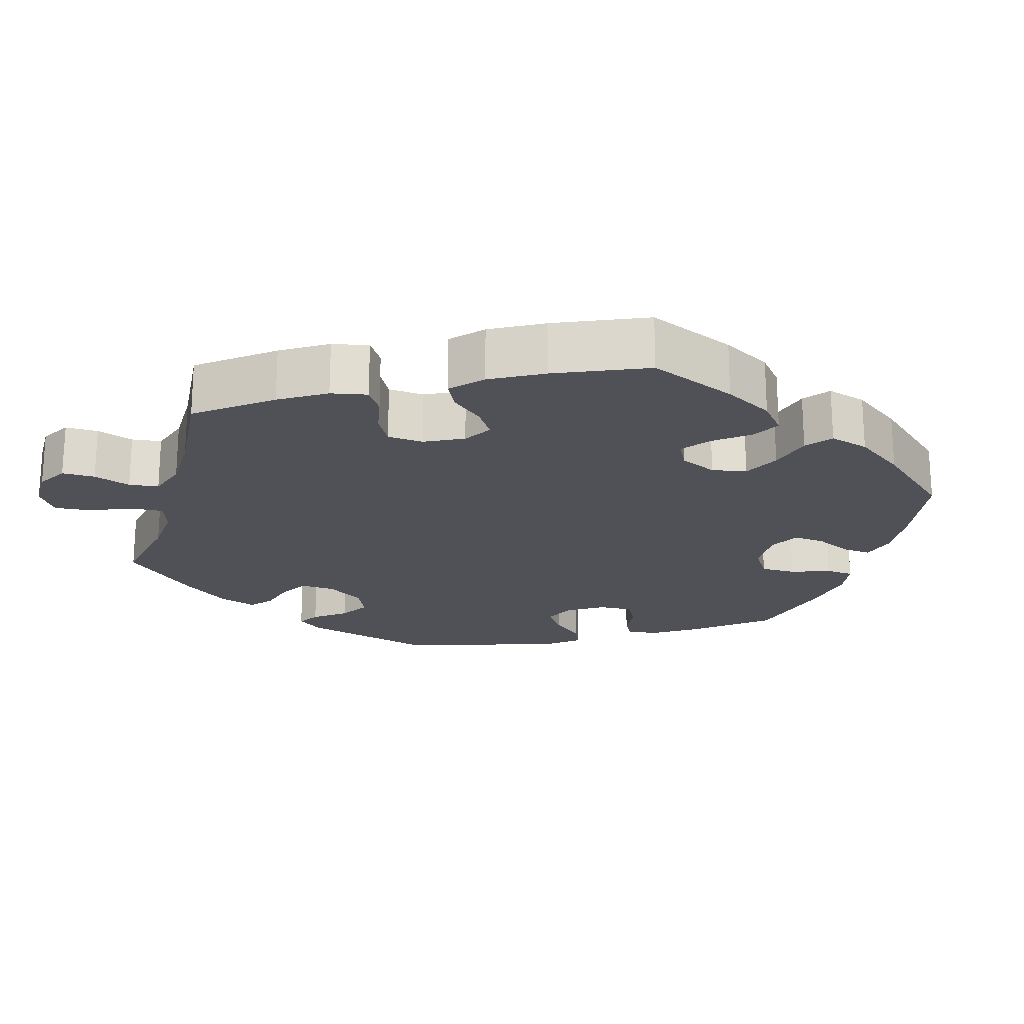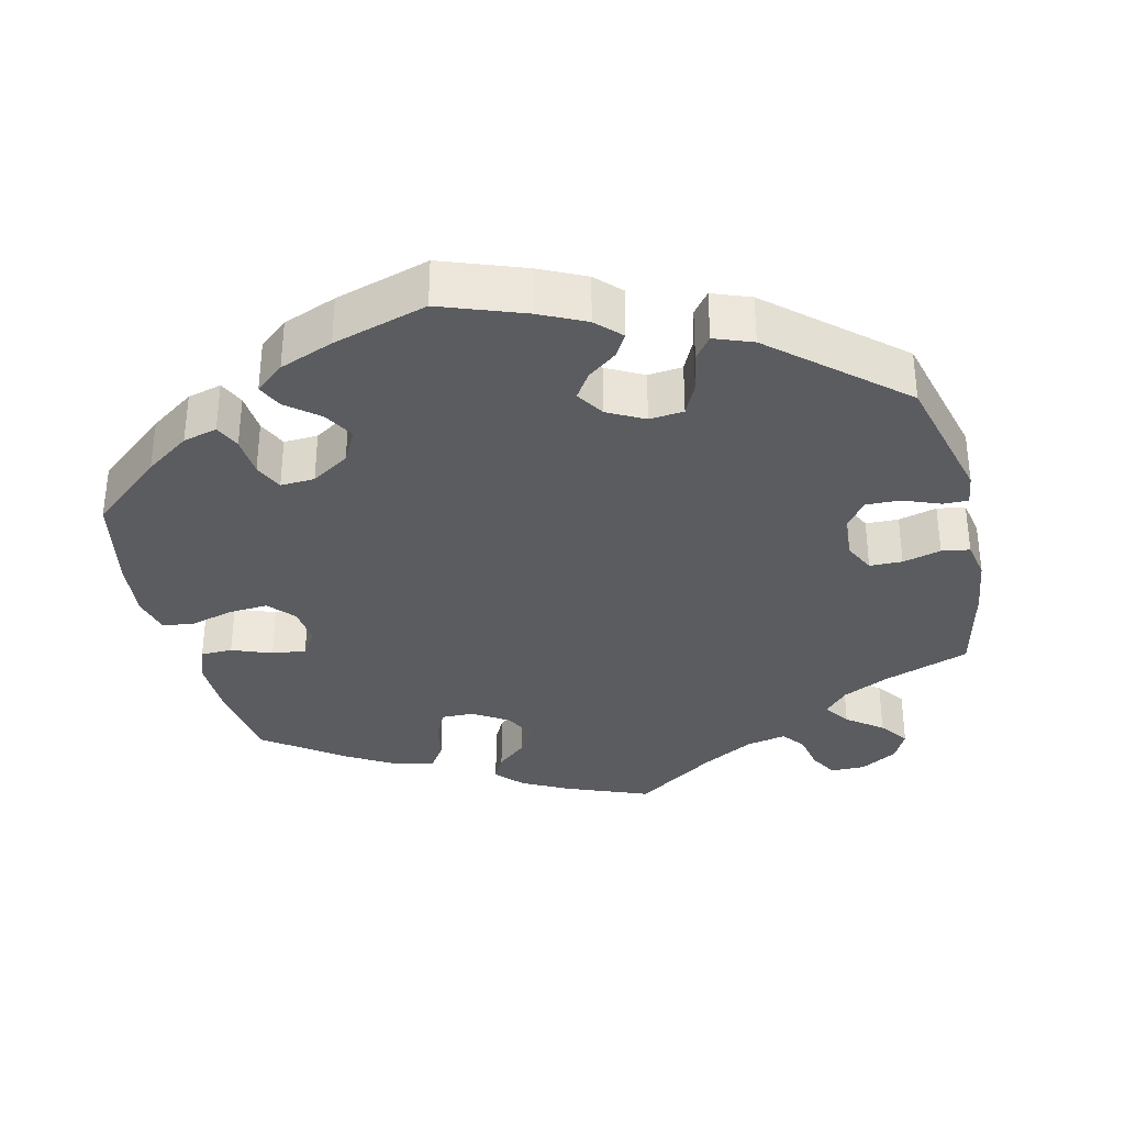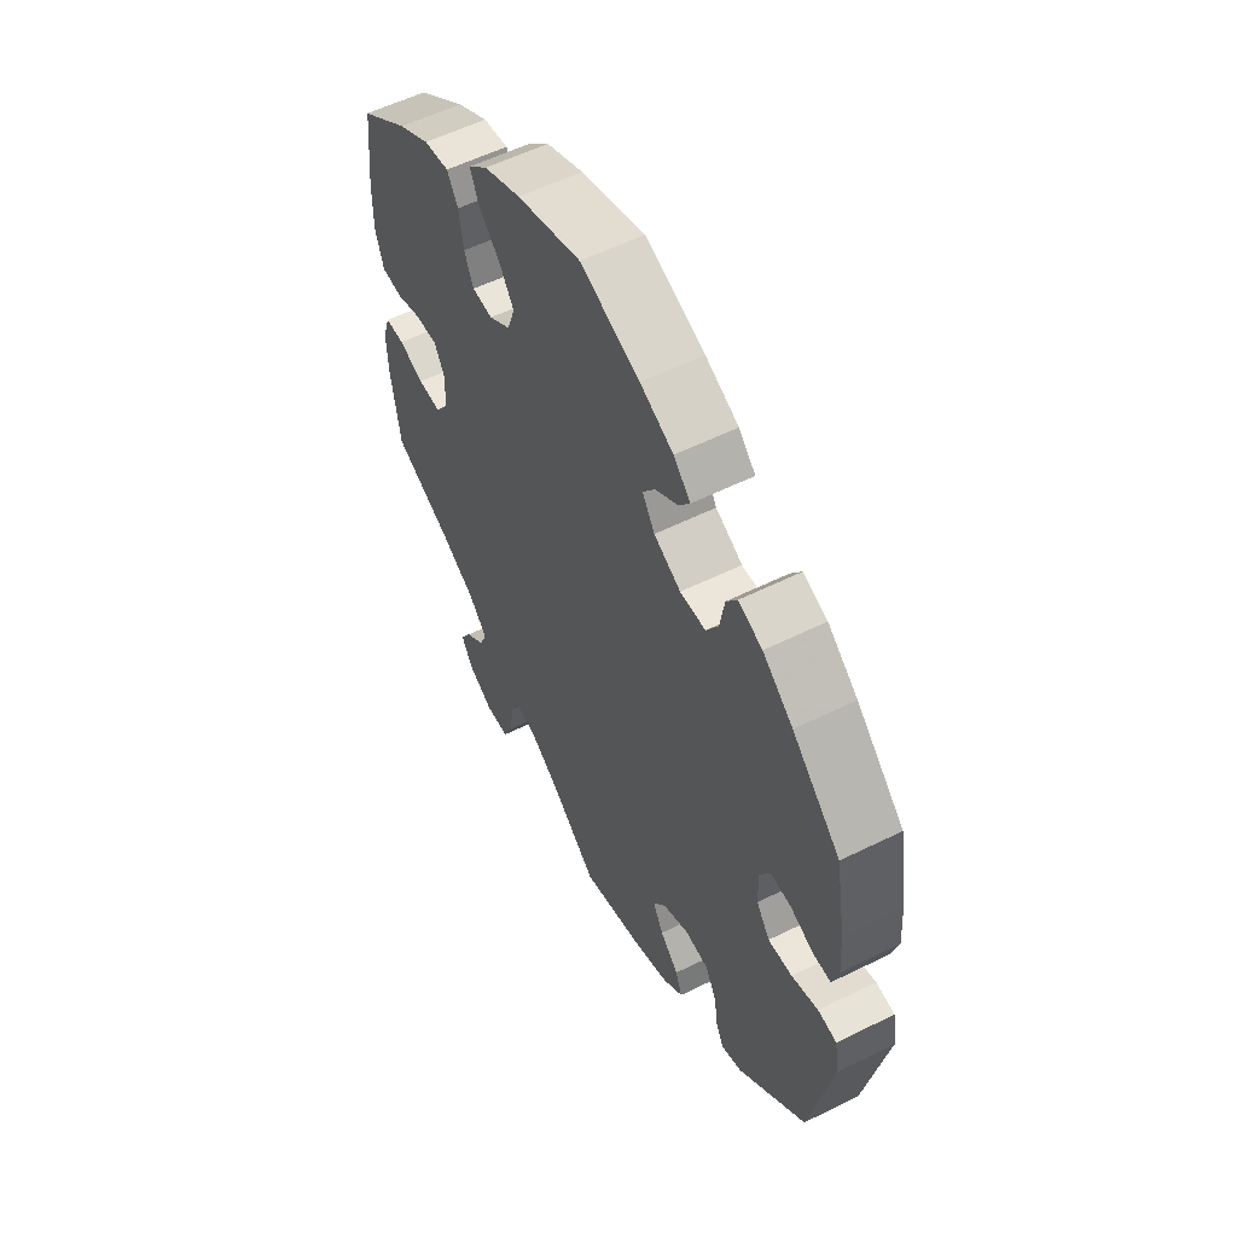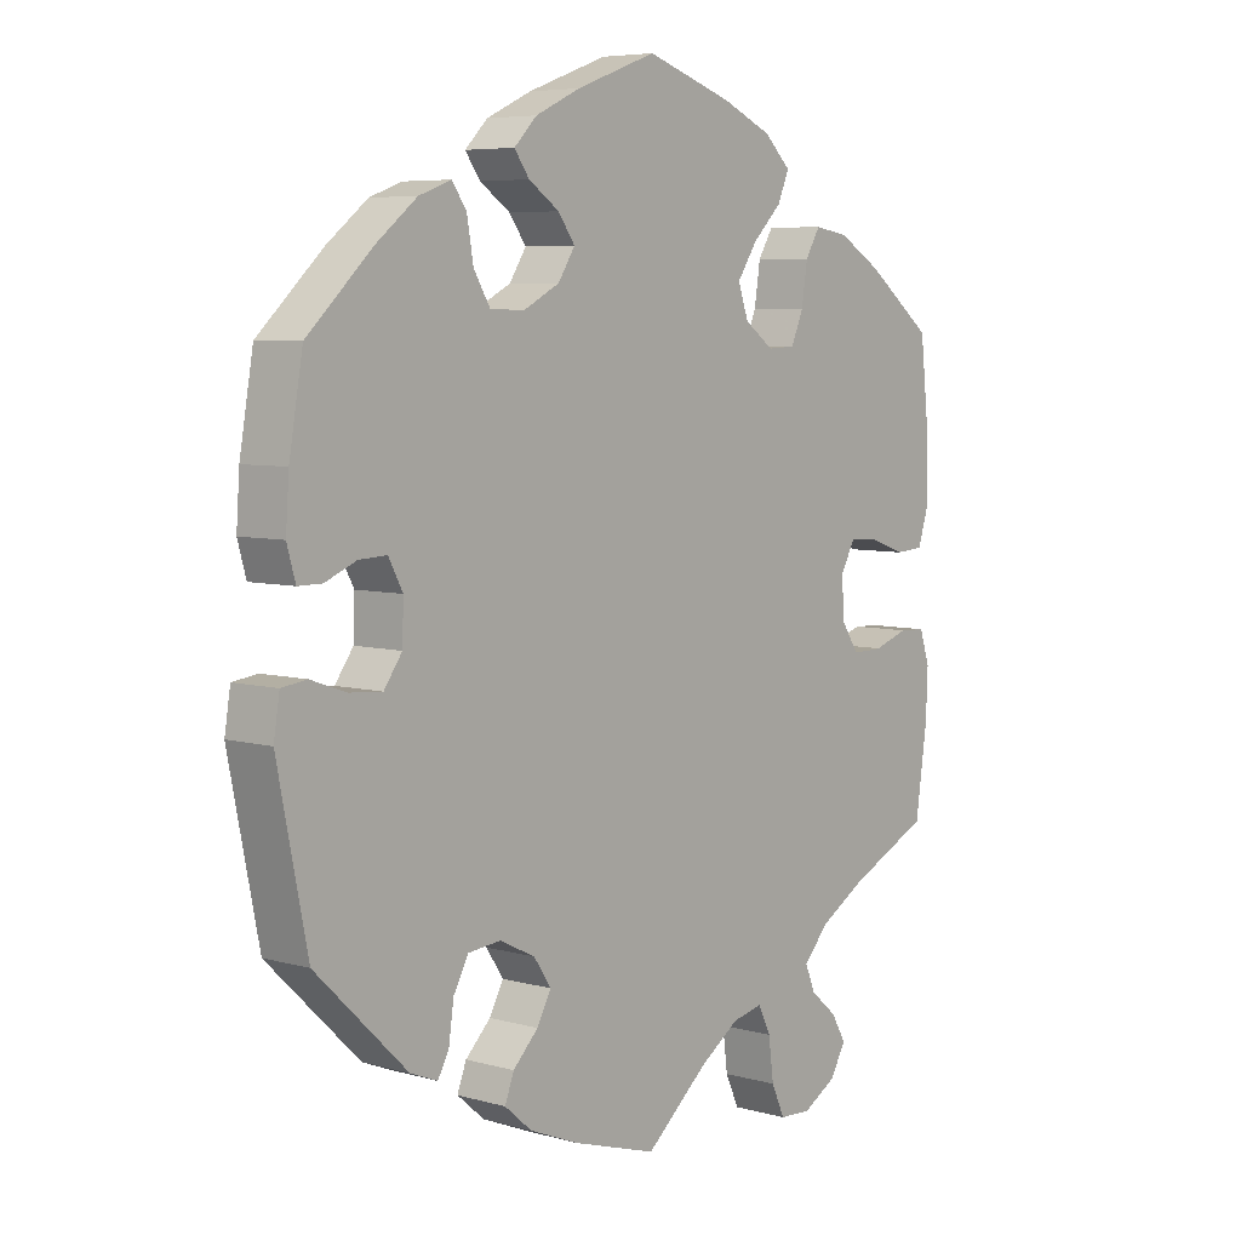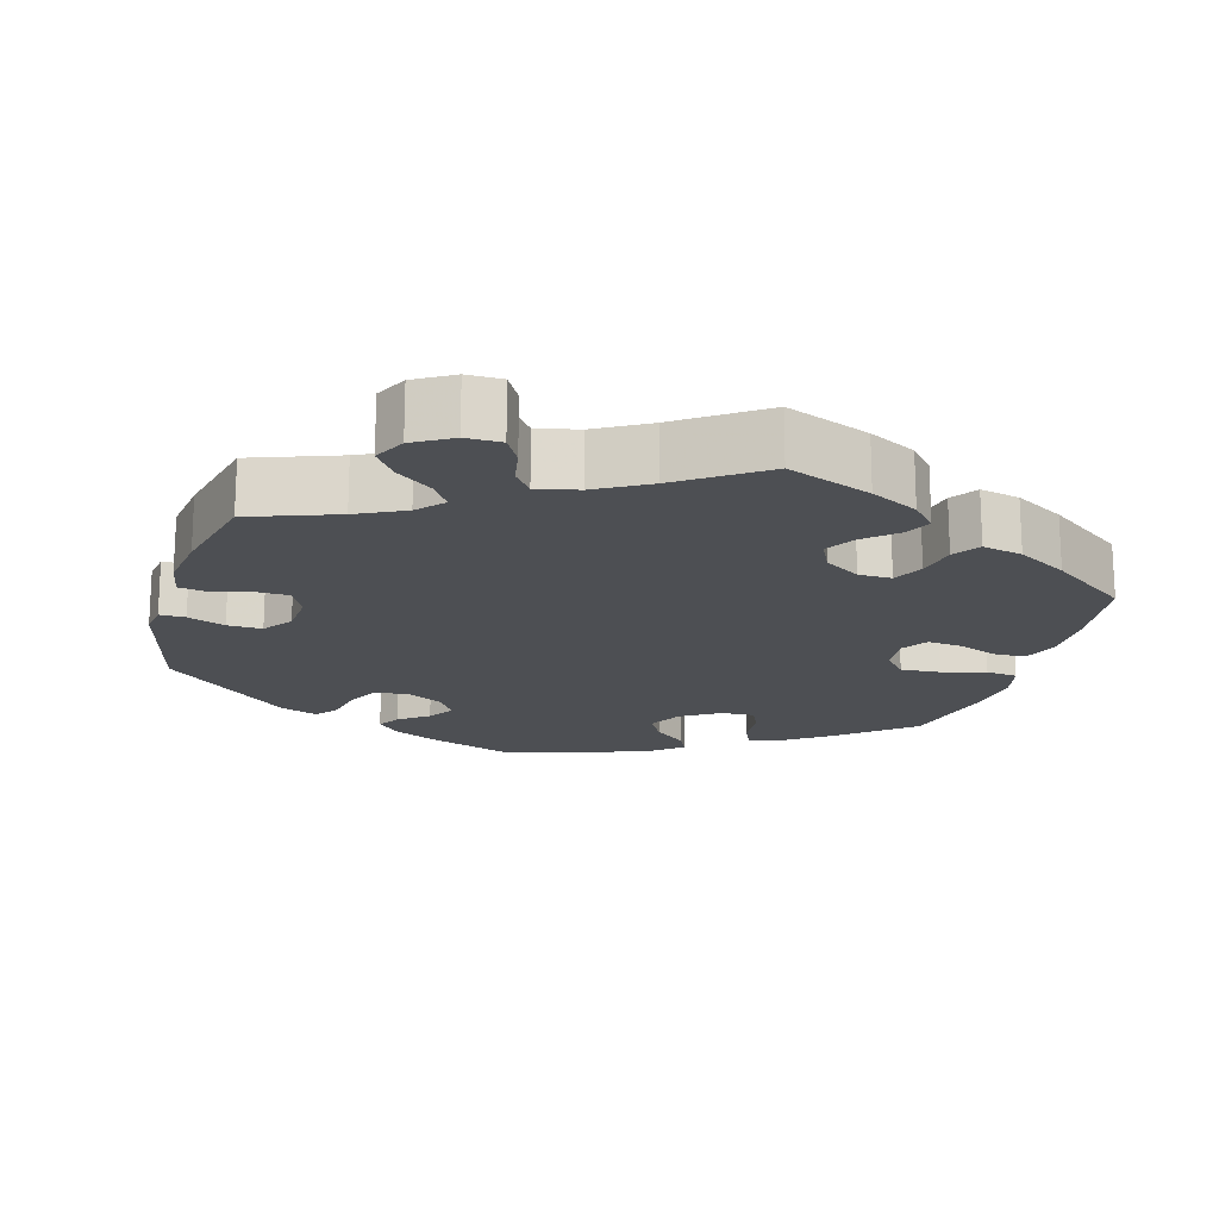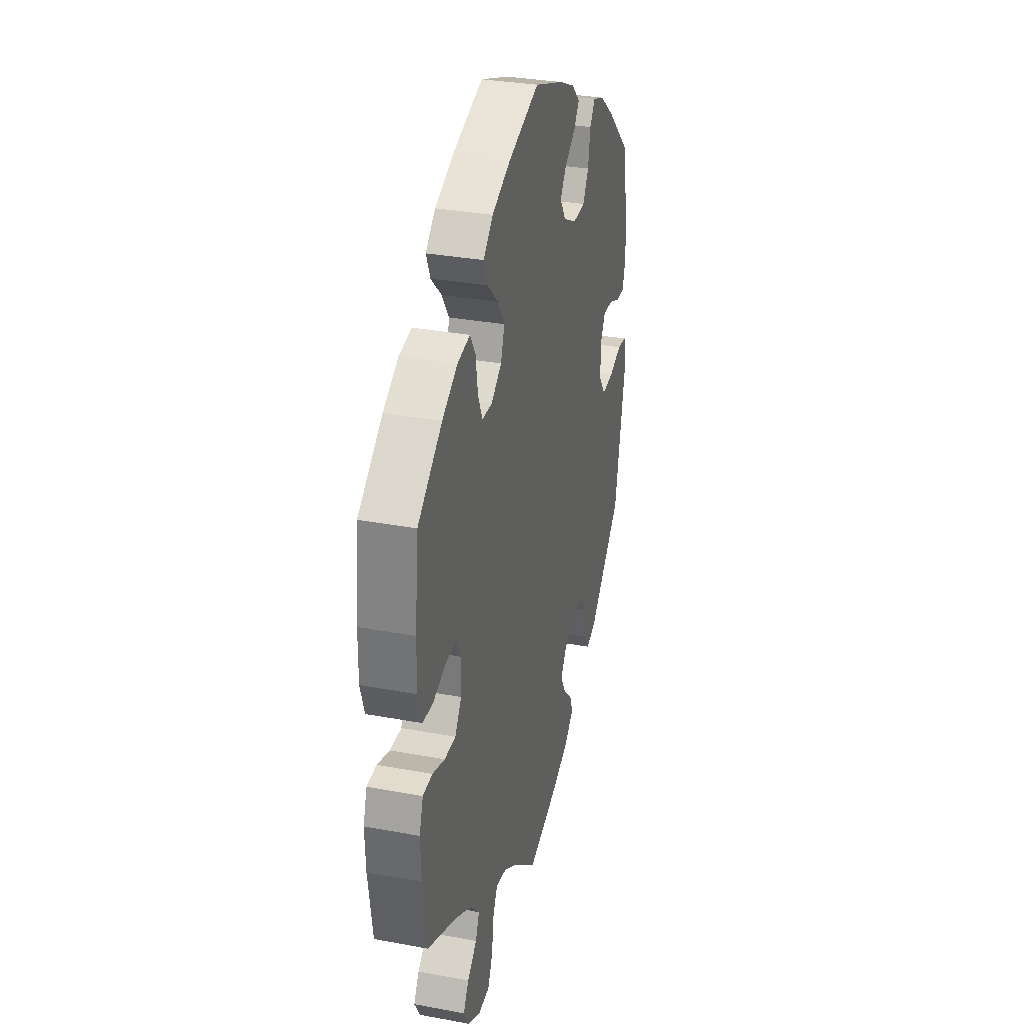
<metadata>
{"format":"obj","ext":"obj","renderer":"f3d","projection":"perspective","resolution":1024,"background":"white","views":[{"elev":-20.5,"azim":-76.3,"up":"+Y"},{"elev":-33.7,"azim":73.5,"up":"+Y"},{"elev":56.9,"azim":62.7,"up":"+Z"},{"elev":6.2,"azim":129.7,"up":"+Z"},{"elev":-17.7,"azim":-135.9,"up":"+Y"},{"elev":32.2,"azim":-75.4,"up":"+Z"}]}
</metadata>
<code>
v 0.354 0.07 -0.463
v -0.552 0.07 0.175
v 0.132 0.07 0.408
v -0.536 0.07 0.04
v 0.402 0.07 -0.005
v -0.252 0.07 0.503
v -0.158 0.07 -0.497
v 0.396 0.07 -0.446
v 0.583 0.07 -0.082
v -0.282 0.07 0.34
v -0.391 0.07 0.059
v -0.254 0.07 -0.635
v 0 0.07 -0.62
v -0.411 0.07 -0.369
v -0.134 0.07 0.576
v -0.211 0.07 0.542
v -0.553 0.07 0.094
v 0.324 0.07 0.472
v -0.314 0.07 0.437
v 0.513 0.07 0.072
v 0.193 0.07 0.543
v -0.555 0.07 -0.186
v -0.159 0.07 0.372
v 0.158 0.07 0.444
v 0.306 0.07 -0.335
v 0.558 0.07 0.189
v 0.422 0.07 0.094
v -0.501 0.07 -0.062
v 0.235 0.07 -0.476
v 0.292 0.07 0.383
v 0.214 0.07 0.339
v 0.174 0.07 -0.397
v -0.303 0.07 -0.638
v -0.537 0.07 0.31
v -0.372 0.07 -0.04
v -0.356 0.07 -0.608
v 0.124 0.07 0.575
v 0.563 0.07 0.118
v 0.48 0.07 -0.04
v -0.22 0.07 0.294
v 0.196 0.07 -0.437
v -0.542 0.07 -0.064
v -0.448 0.07 -0.08
v 0.4 0.07 0.053
v -0.235 0.07 0.462
v 0.43 0.07 -0.044
v 0.201 0.07 -0.357
v 0.329 0.07 -0.377
v -0.357 0.07 -0.527
v -0.263 0.07 0.296
v -0.537 0.07 -0.31
v 0.574 0.07 -0.026
v 0.228 0.07 0.508
v -0.097 0.07 -0.538
v 0.131 0.07 -0.58
v 0.205 0.07 0.476
v -0.38 0.07 -0.566
v -0.205 0.07 -0.487
v -0.433 0.07 0.389
v -0.175 0.07 0.326
v 0.55 0.07 0.072
v 0.537 0.07 -0.31
v -0.19 0.07 0.418
v 0.302 0.07 0.44
v -0.339 0.07 -0.411
v 0.437 0.07 0.404
v 0.465 0.07 0.092
v -0.438 0.07 0.056
v 0 0.07 0.62
v 0.256 0.07 -0.33
v -0.369 0.07 0.019
v 0.537 0.07 0.31
v 0.249 0.07 -0.513
v -0.492 0.07 0.037
v 0.374 0.07 0.454
v 0.207 0.07 -0.549
v -0.233 0.07 -0.589
v 0.267 0.07 0.341
v -0.291 0.07 0.399
v -0.558 0.07 -0.112
v 0.337 0.07 -0.432
v -0.4 0.07 -0.081
v 0.158 0.07 0.368
v -0.367 0.07 0.428
v 0.535 0.07 -0.021
v -0.3 0.07 -0.454
v -0.225 0.07 -0.527
v -0.316 0.07 -0.492
v 0.354 -0 -0.463
v -0.552 -0 0.175
v 0.132 -0 0.408
v -0.536 -0 0.04
v 0.402 -0 -0.005
v -0.252 -0 0.503
v -0.158 -0 -0.497
v 0.396 -0 -0.446
v 0.583 -0 -0.082
v -0.282 -0 0.34
v -0.391 -0 0.059
v -0.254 -0 -0.635
v 0 -0 -0.62
v -0.411 -0 -0.369
v -0.134 -0 0.576
v -0.211 -0 0.542
v -0.553 -0 0.094
v 0.324 -0 0.472
v -0.314 -0 0.437
v 0.513 -0 0.072
v 0.193 -0 0.543
v -0.555 -0 -0.186
v -0.159 -0 0.372
v 0.158 -0 0.444
v 0.306 -0 -0.335
v 0.558 -0 0.189
v 0.422 -0 0.094
v -0.501 -0 -0.062
v 0.235 -0 -0.476
v 0.292 -0 0.383
v 0.214 -0 0.339
v 0.174 -0 -0.397
v -0.303 -0 -0.638
v -0.537 -0 0.31
v -0.372 -0 -0.04
v -0.356 -0 -0.608
v 0.124 -0 0.575
v 0.563 -0 0.118
v 0.48 -0 -0.04
v -0.22 -0 0.294
v 0.196 -0 -0.437
v -0.542 -0 -0.064
v -0.448 -0 -0.08
v 0.4 -0 0.053
v -0.235 -0 0.462
v 0.43 -0 -0.044
v 0.201 -0 -0.357
v 0.329 -0 -0.377
v -0.357 -0 -0.527
v -0.263 -0 0.296
v -0.537 -0 -0.31
v 0.574 -0 -0.026
v 0.228 -0 0.508
v -0.097 -0 -0.538
v 0.131 -0 -0.58
v 0.205 -0 0.476
v -0.38 -0 -0.566
v -0.205 -0 -0.487
v -0.433 -0 0.389
v -0.175 -0 0.326
v 0.55 -0 0.072
v 0.537 -0 -0.31
v -0.19 -0 0.418
v 0.302 -0 0.44
v -0.339 -0 -0.411
v 0.437 -0 0.404
v 0.465 -0 0.092
v -0.438 -0 0.056
v 0 -0 0.62
v 0.256 -0 -0.33
v -0.369 -0 0.019
v 0.537 -0 0.31
v 0.249 -0 -0.513
v -0.492 -0 0.037
v 0.374 -0 0.454
v 0.207 -0 -0.549
v -0.233 -0 -0.589
v 0.267 -0 0.341
v -0.291 -0 0.399
v -0.558 -0 -0.112
v 0.337 -0 -0.432
v -0.4 -0 -0.081
v 0.158 -0 0.368
v -0.367 -0 0.428
v 0.535 -0 -0.021
v -0.3 -0 -0.454
v -0.225 -0 -0.527
v -0.316 -0 -0.492
f 39 85 52 9
f 46 39 9 62
f 5 46 62 8
f 38 61 20 67
f 38 67 27
f 26 38 27
f 72 26 27
f 66 72 27 44
f 30 64 18 75
f 78 30 75 66
f 21 53 56 24
f 21 24 3
f 37 21 3
f 69 37 3
f 15 69 3
f 16 15 3 83
f 63 45 6 16
f 23 63 16 83
f 84 19 79 10
f 84 10 50
f 59 84 50
f 34 59 50
f 2 34 50
f 17 2 50 40
f 68 74 4 17
f 11 68 17 40
f 80 42 28 43
f 80 43 82
f 14 51 22 80
f 65 14 80 82
f 86 65 82 35
f 36 57 49 88
f 36 88 86
f 33 36 86
f 87 77 12 33
f 58 87 33 86
f 7 58 86 35
f 76 55 13 54
f 41 29 73 76
f 32 41 76 54
f 47 32 54 7
f 8 1 81 48
f 44 5 8 48
f 78 66 44 48
f 31 78 48 25
f 60 23 83 31
f 60 31 25 70
f 71 11 40 60
f 7 35 71 60
f 70 47 7 60
f 97 140 173 127
f 150 97 127 134
f 96 150 134 93
f 155 108 149 126
f 115 155 126
f 115 126 114
f 115 114 160
f 132 115 160 154
f 163 106 152 118
f 154 163 118 166
f 112 144 141 109
f 91 112 109
f 91 109 125
f 91 125 157
f 91 157 103
f 171 91 103 104
f 104 94 133 151
f 171 104 151 111
f 98 167 107 172
f 138 98 172
f 138 172 147
f 138 147 122
f 138 122 90
f 128 138 90 105
f 105 92 162 156
f 128 105 156 99
f 131 116 130 168
f 170 131 168
f 168 110 139 102
f 170 168 102 153
f 123 170 153 174
f 176 137 145 124
f 174 176 124
f 174 124 121
f 121 100 165 175
f 174 121 175 146
f 123 174 146 95
f 142 101 143 164
f 164 161 117 129
f 142 164 129 120
f 95 142 120 135
f 136 169 89 96
f 136 96 93 132
f 136 132 154 166
f 113 136 166 119
f 119 171 111 148
f 158 113 119 148
f 148 128 99 159
f 148 159 123 95
f 148 95 135 158
f 8 96 89 1
f 1 89 169 81
f 81 169 136 48
f 48 136 113 25
f 25 113 158 70
f 70 158 135 47
f 47 135 120 32
f 32 120 129 41
f 41 129 117 29
f 29 117 161 73
f 73 161 164 76
f 76 164 143 55
f 55 143 101 13
f 13 101 142 54
f 54 142 95 7
f 7 95 146 58
f 58 146 175 87
f 87 175 165 77
f 77 165 100 12
f 12 100 121 33
f 33 121 124 36
f 36 124 145 57
f 57 145 137 49
f 49 137 176 88
f 88 176 174 86
f 86 174 153 65
f 65 153 102 14
f 14 102 139 51
f 51 139 110 22
f 22 110 168 80
f 80 168 130 42
f 42 130 116 28
f 28 116 131 43
f 43 131 170 82
f 82 170 123 35
f 35 123 159 71
f 71 159 99 11
f 11 99 156 68
f 68 156 162 74
f 74 162 92 4
f 4 92 105 17
f 17 105 90 2
f 2 90 122 34
f 34 122 147 59
f 59 147 172 84
f 84 172 107 19
f 19 107 167 79
f 79 167 98 10
f 10 98 138 50
f 50 138 128 40
f 40 128 148 60
f 60 148 111 23
f 23 111 151 63
f 63 151 133 45
f 45 133 94 6
f 6 94 104 16
f 16 104 103 15
f 15 103 157 69
f 69 157 125 37
f 37 125 109 21
f 21 109 141 53
f 53 141 144 56
f 56 144 112 24
f 24 112 91 3
f 3 91 171 83
f 83 171 119 31
f 31 119 166 78
f 78 166 118 30
f 30 118 152 64
f 64 152 106 18
f 18 106 163 75
f 75 163 154 66
f 66 154 160 72
f 72 160 114 26
f 26 114 126 38
f 38 126 149 61
f 61 149 108 20
f 20 108 155 67
f 67 155 115 27
f 27 115 132 44
f 44 132 93 5
f 5 93 134 46
f 46 134 127 39
f 39 127 173 85
f 85 173 140 52
f 52 140 97 9
f 9 97 150 62
f 62 150 96 8

</code>
